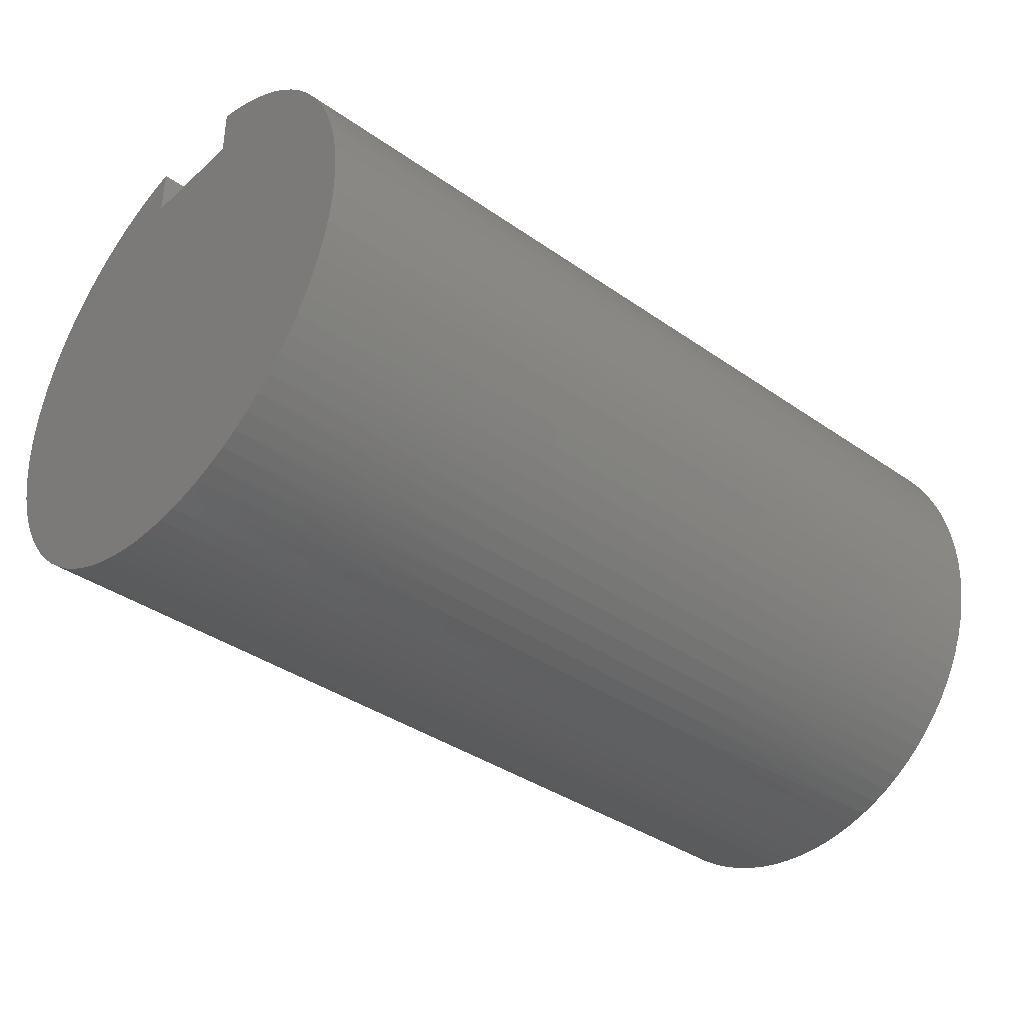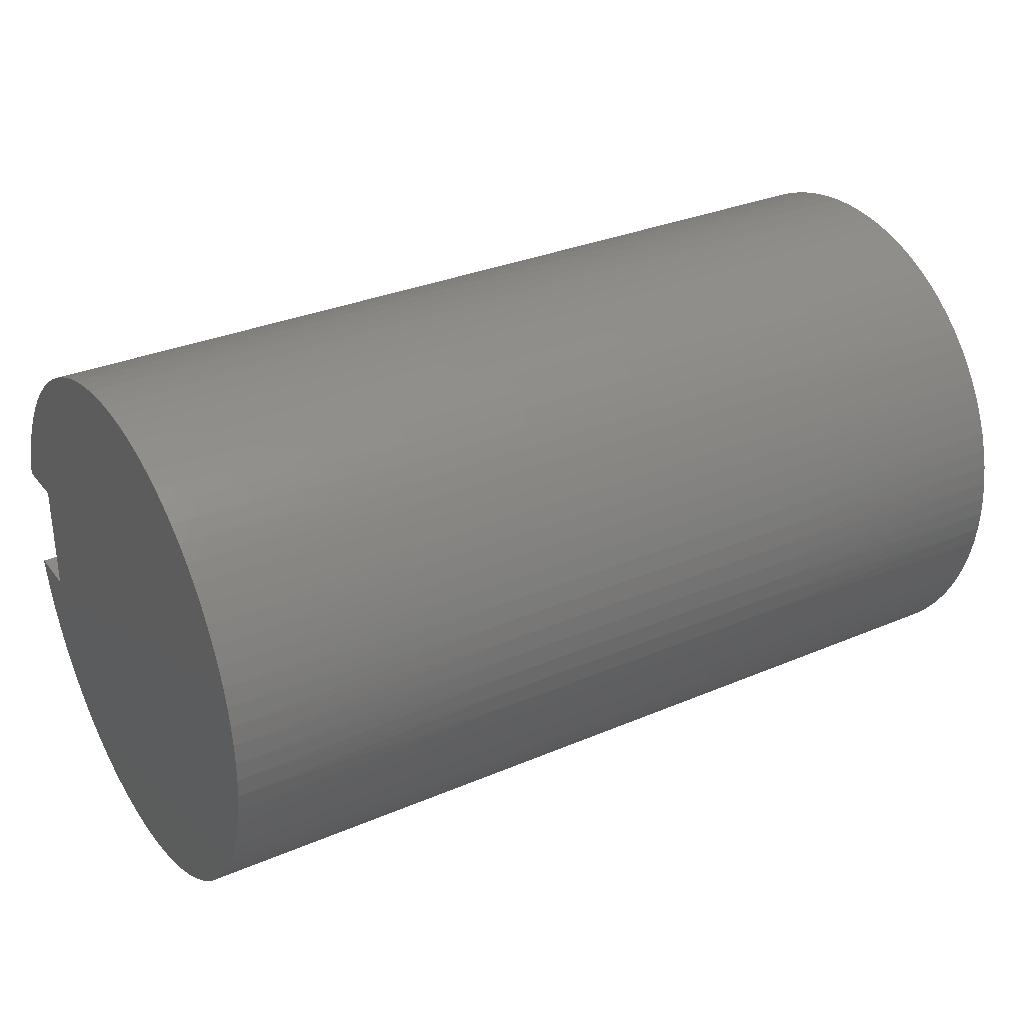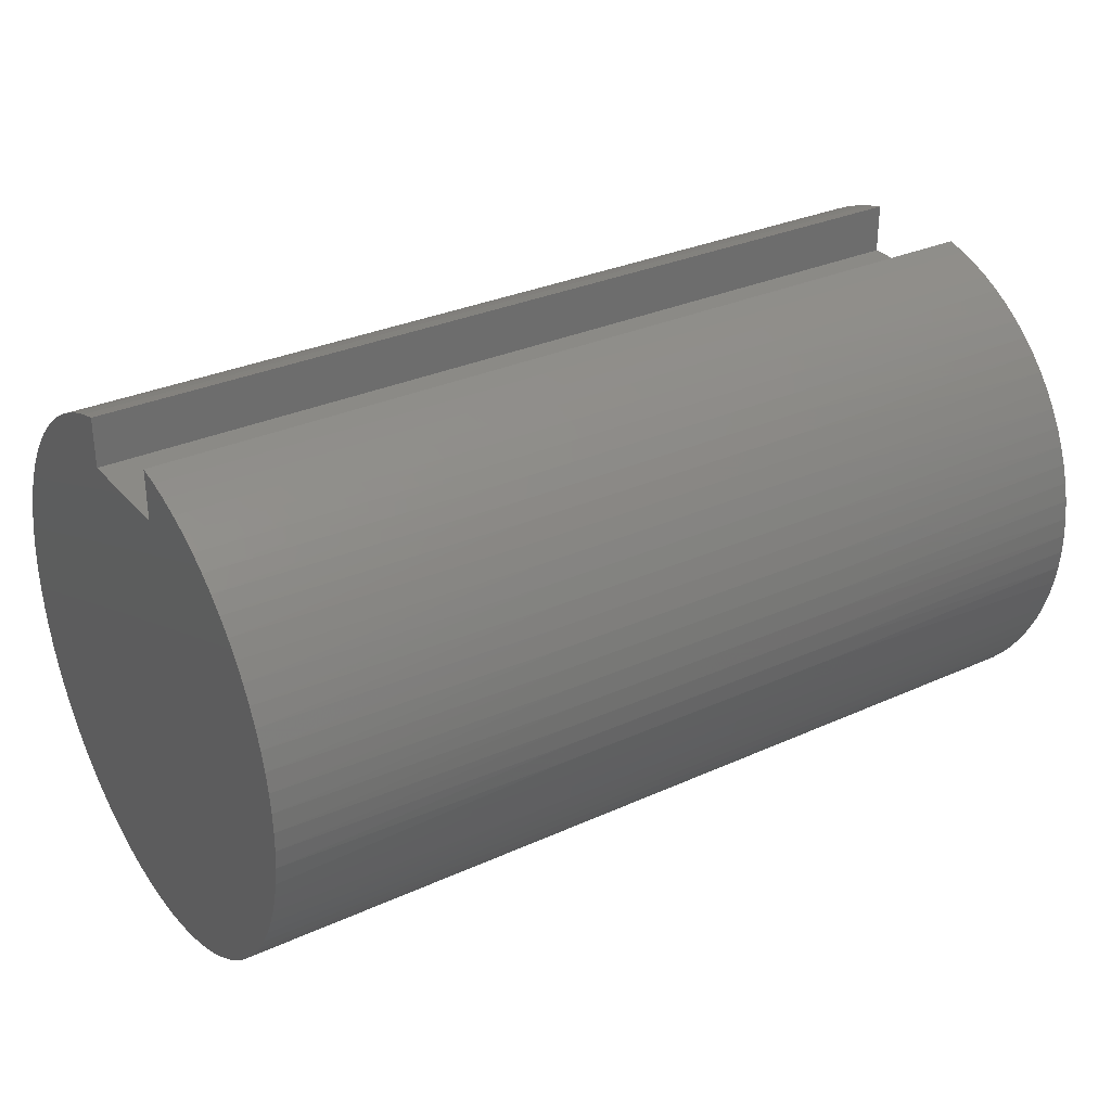
<metadata>
{"format":"stl","ext":"stl","renderer":"f3d","projection":"perspective","resolution":1024,"background":"white","views":[{"elev":-37.7,"azim":138.3,"up":"+Y"},{"elev":31.4,"azim":-31.2,"up":"+Z"},{"elev":30.9,"azim":147.0,"up":"+Y"}]}
</metadata>
<code>
# stl→obj: 322 verts, 640 faces
v 0 0.6875 -0.1875
v 0 0.6875 0.1875
v 3 0.6875 -0.1875
v 3 0.6875 0.1875
v 0 0.8547 -0.1875
v 3 0.8547 -0.1875
v 0 0.8385 0.2502
v 1 0.8531 0.1947
v 0 0.8547 0.1875
v 2 0.8531 0.1947
v 3 0.8547 0.1875
v 3 0.8385 0.2502
v 2 0.8361 0.2579
v 3 0.8176 0.3116
v 2 0.8145 0.3197
v 3 0.7923 0.3712
v 2 0.7883 0.3796
v 3 0.7627 0.4289
v 2 0.7578 0.4375
v 3 0.7289 0.4841
v 2 0.723 0.4929
v 3 0.6911 0.5367
v 2 0.6841 0.5456
v 3 0.6494 0.5864
v 2 0.6414 0.5952
v 3 0.6043 0.6328
v 2 0.5952 0.6414
v 3 0.5558 0.6758
v 2 0.5456 0.6841
v 3 0.5042 0.7151
v 2 0.4929 0.723
v 3 0.4499 0.7504
v 2 0.4375 0.7578
v 3 0.3932 0.7817
v 2 0.3796 0.7883
v 3 0.3343 0.8086
v 2 0.3197 0.8145
v 3 0.2735 0.8312
v 2 0.2579 0.8361
v 3 0.2112 0.8491
v 2 0.1947 0.8531
v 3 0.1478 0.8624
v 2 0.1304 0.8652
v 3 0.08361 0.871
v 2 0.06539 0.8726
v 3 0.01893 0.8748
v 2 -0 0.875
v 3 -0.04585 0.8738
v 2 -0.06539 0.8726
v 3 -0.1104 0.868
v 2 -0.1304 0.8652
v 3 -0.1743 0.8575
v 2 -0.1947 0.8531
v 3 -0.2373 0.8422
v 2 -0.2579 0.8361
v 3 -0.299 0.8223
v 2 -0.3197 0.8145
v 3 -0.359 0.798
v 2 -0.3796 0.7883
v 3 -0.4171 0.7692
v 2 -0.4375 0.7578
v 3 -0.4728 0.7362
v 2 -0.4929 0.723
v 3 -0.526 0.6992
v 2 -0.5456 0.6841
v 3 -0.5763 0.6584
v 2 -0.5952 0.6414
v 3 -0.6235 0.6139
v 2 -0.6414 0.5952
v 3 -0.6672 0.5661
v 2 -0.6841 0.5456
v 3 -0.7072 0.5152
v 2 -0.723 0.4929
v 3 -0.7434 0.4614
v 2 -0.7578 0.4375
v 3 -0.7755 0.4052
v 2 -0.7883 0.3796
v 3 -0.8034 0.3467
v 2 -0.8145 0.3197
v 3 -0.8268 0.2863
v 2 -0.8361 0.2579
v 3 -0.8458 0.2243
v 2 -0.8531 0.1947
v 3 -0.86 0.1611
v 2 -0.8652 0.1304
v 3 -0.8696 0.09701
v 2 -0.8726 0.06539
v 3 -0.8744 0.0324
v 2 -0.875 -0
v 3 -0.8744 -0.0324
v 2 -0.8726 -0.06539
v 3 -0.8696 -0.09701
v 2 -0.8652 -0.1304
v 3 -0.86 -0.1611
v 2 -0.8531 -0.1947
v 3 -0.8458 -0.2243
v 2 -0.8361 -0.2579
v 3 -0.8268 -0.2863
v 2 -0.8145 -0.3197
v 3 -0.8034 -0.3467
v 2 -0.7883 -0.3796
v 3 -0.7755 -0.4052
v 2 -0.7578 -0.4375
v 3 -0.7434 -0.4614
v 2 -0.723 -0.4929
v 3 -0.7072 -0.5152
v 2 -0.6841 -0.5456
v 3 -0.6672 -0.5661
v 2 -0.6414 -0.5952
v 3 -0.6235 -0.6139
v 2 -0.5952 -0.6414
v 3 -0.5763 -0.6584
v 2 -0.5456 -0.6841
v 3 -0.526 -0.6992
v 2 -0.4929 -0.723
v 3 -0.4728 -0.7362
v 2 -0.4375 -0.7578
v 3 -0.4171 -0.7692
v 2 -0.3796 -0.7883
v 3 -0.359 -0.798
v 2 -0.3197 -0.8145
v 3 -0.299 -0.8223
v 2 -0.2579 -0.8361
v 3 -0.2373 -0.8422
v 2 -0.1947 -0.8531
v 3 -0.1743 -0.8575
v 2 -0.1304 -0.8652
v 3 -0.1104 -0.868
v 2 -0.06539 -0.8726
v 3 -0.04585 -0.8738
v 2 0 -0.875
v 3 0.01893 -0.8748
v 2 0.06539 -0.8726
v 3 0.08361 -0.871
v 2 0.1304 -0.8652
v 3 0.1478 -0.8624
v 2 0.1947 -0.8531
v 3 0.2112 -0.8491
v 2 0.2579 -0.8361
v 3 0.2735 -0.8312
v 2 0.3197 -0.8145
v 3 0.3343 -0.8086
v 2 0.3796 -0.7883
v 3 0.3932 -0.7817
v 2 0.4375 -0.7578
v 3 0.4499 -0.7504
v 2 0.4929 -0.723
v 3 0.5042 -0.7151
v 2 0.5456 -0.6841
v 3 0.5558 -0.6758
v 2 0.5952 -0.6414
v 3 0.6043 -0.6328
v 2 0.6414 -0.5952
v 3 0.6494 -0.5864
v 2 0.6841 -0.5456
v 3 0.6911 -0.5367
v 2 0.723 -0.4929
v 3 0.7289 -0.4841
v 2 0.7578 -0.4375
v 3 0.7627 -0.4289
v 2 0.7883 -0.3796
v 3 0.7923 -0.3712
v 2 0.8145 -0.3197
v 3 0.8176 -0.3116
v 2 0.8361 -0.2579
v 3 0.8385 -0.2502
v 2 0.8531 -0.1947
v 1 0.8531 -0.1947
v 0 0.8385 -0.2502
v 1 0.8361 -0.2579
v 0 0.8176 -0.3116
v 1 0.8145 -0.3197
v 0 0.7923 -0.3712
v 1 0.7883 -0.3796
v 0 0.7627 -0.4289
v 1 0.7578 -0.4375
v 0 0.7289 -0.4841
v 1 0.723 -0.4929
v 0 0.6911 -0.5367
v 1 0.6841 -0.5456
v 0 0.6494 -0.5864
v 1 0.6414 -0.5952
v 0 0.6043 -0.6328
v 1 0.5952 -0.6414
v 0 0.5558 -0.6758
v 1 0.5456 -0.6841
v 0 0.5042 -0.7151
v 1 0.4929 -0.723
v 0 0.4499 -0.7504
v 1 0.4375 -0.7578
v 0 0.3932 -0.7817
v 1 0.3796 -0.7883
v 0 0.3343 -0.8086
v 1 0.3197 -0.8145
v 0 0.2735 -0.8312
v 1 0.2579 -0.8361
v 0 0.2112 -0.8491
v 1 0.1947 -0.8531
v 0 0.1478 -0.8624
v 1 0.1304 -0.8652
v 0 0.08361 -0.871
v 1 0.06539 -0.8726
v 0 0.01893 -0.8748
v 1 0 -0.875
v 0 -0.04585 -0.8738
v 1 -0.06539 -0.8726
v 0 -0.1104 -0.868
v 1 -0.1304 -0.8652
v 0 -0.1743 -0.8575
v 1 -0.1947 -0.8531
v 0 -0.2373 -0.8422
v 1 -0.2579 -0.8361
v 0 -0.299 -0.8223
v 1 -0.3197 -0.8145
v 0 -0.359 -0.798
v 1 -0.3796 -0.7883
v 0 -0.4171 -0.7692
v 1 -0.4375 -0.7578
v 0 -0.4728 -0.7362
v 1 -0.4929 -0.723
v 0 -0.526 -0.6992
v 1 -0.5456 -0.6841
v 0 -0.5763 -0.6584
v 1 -0.5952 -0.6414
v 0 -0.6235 -0.6139
v 1 -0.6414 -0.5952
v 0 -0.6672 -0.5661
v 1 -0.6841 -0.5456
v 0 -0.7072 -0.5152
v 1 -0.723 -0.4929
v 0 -0.7434 -0.4614
v 1 -0.7578 -0.4375
v 0 -0.7755 -0.4052
v 1 -0.7883 -0.3796
v 0 -0.8034 -0.3467
v 1 -0.8145 -0.3197
v 0 -0.8268 -0.2863
v 1 -0.8361 -0.2579
v 0 -0.8458 -0.2243
v 1 -0.8531 -0.1947
v 0 -0.86 -0.1611
v 1 -0.8652 -0.1304
v 0 -0.8696 -0.09701
v 1 -0.8726 -0.06539
v 0 -0.8744 -0.0324
v 1 -0.875 -0
v 0 -0.8744 0.0324
v 1 -0.8726 0.06539
v 0 -0.8696 0.09701
v 1 -0.8652 0.1304
v 0 -0.86 0.1611
v 1 -0.8531 0.1947
v 0 -0.8458 0.2243
v 1 -0.8361 0.2579
v 0 -0.8268 0.2863
v 1 -0.8145 0.3197
v 0 -0.8034 0.3467
v 1 -0.7883 0.3796
v 0 -0.7755 0.4052
v 1 -0.7578 0.4375
v 0 -0.7434 0.4614
v 1 -0.723 0.4929
v 0 -0.7072 0.5152
v 1 -0.6841 0.5456
v 0 -0.6672 0.5661
v 1 -0.6414 0.5952
v 0 -0.6235 0.6139
v 1 -0.5952 0.6414
v 0 -0.5763 0.6584
v 1 -0.5456 0.6841
v 0 -0.526 0.6992
v 1 -0.4929 0.723
v 0 -0.4728 0.7362
v 1 -0.4375 0.7578
v 0 -0.4171 0.7692
v 1 -0.3796 0.7883
v 0 -0.359 0.798
v 1 -0.3197 0.8145
v 0 -0.299 0.8223
v 1 -0.2579 0.8361
v 0 -0.2373 0.8422
v 1 -0.1947 0.8531
v 0 -0.1743 0.8575
v 1 -0.1304 0.8652
v 0 -0.1104 0.868
v 1 -0.06539 0.8726
v 0 -0.04585 0.8738
v 1 0 0.875
v 0 0.01893 0.8748
v 1 0.06539 0.8726
v 0 0.08361 0.871
v 1 0.1304 0.8652
v 0 0.1478 0.8624
v 1 0.1947 0.8531
v 0 0.2112 0.8491
v 1 0.2579 0.8361
v 0 0.2735 0.8312
v 1 0.3197 0.8145
v 0 0.3343 0.8086
v 1 0.3796 0.7883
v 0 0.3932 0.7817
v 1 0.4375 0.7578
v 0 0.4499 0.7504
v 1 0.4929 0.723
v 0 0.5042 0.7151
v 1 0.5456 0.6841
v 0 0.5558 0.6758
v 1 0.5952 0.6414
v 0 0.6043 0.6328
v 1 0.6414 0.5952
v 0 0.6494 0.5864
v 1 0.6841 0.5456
v 0 0.6911 0.5367
v 1 0.723 0.4929
v 0 0.7289 0.4841
v 1 0.7578 0.4375
v 0 0.7627 0.4289
v 1 0.7883 0.3796
v 0 0.7923 0.3712
v 1 0.8145 0.3197
v 0 0.8176 0.3116
v 1 0.8361 0.2579
f 1 2 3
f 3 2 4
f 5 1 6
f 6 1 3
f 7 8 9
f 9 8 10
f 9 10 11
f 11 10 12
f 12 10 13
f 12 13 14
f 14 13 15
f 14 15 16
f 16 15 17
f 16 17 18
f 18 17 19
f 18 19 20
f 20 19 21
f 20 21 22
f 22 21 23
f 22 23 24
f 24 23 25
f 24 25 26
f 26 25 27
f 26 27 28
f 28 27 29
f 28 29 30
f 30 29 31
f 30 31 32
f 32 31 33
f 32 33 34
f 34 33 35
f 34 35 36
f 36 35 37
f 36 37 38
f 38 37 39
f 38 39 40
f 40 39 41
f 40 41 42
f 42 41 43
f 42 43 44
f 44 43 45
f 44 45 46
f 46 45 47
f 46 47 48
f 48 47 49
f 48 49 50
f 50 49 51
f 50 51 52
f 52 51 53
f 52 53 54
f 54 53 55
f 54 55 56
f 56 55 57
f 56 57 58
f 58 57 59
f 58 59 60
f 60 59 61
f 60 61 62
f 62 61 63
f 62 63 64
f 64 63 65
f 64 65 66
f 66 65 67
f 66 67 68
f 68 67 69
f 68 69 70
f 70 69 71
f 70 71 72
f 72 71 73
f 72 73 74
f 74 73 75
f 74 75 76
f 76 75 77
f 76 77 78
f 78 77 79
f 78 79 80
f 80 79 81
f 80 81 82
f 82 81 83
f 82 83 84
f 84 83 85
f 84 85 86
f 86 85 87
f 86 87 88
f 88 87 89
f 88 89 90
f 90 89 91
f 90 91 92
f 92 91 93
f 92 93 94
f 94 93 95
f 94 95 96
f 96 95 97
f 96 97 98
f 98 97 99
f 98 99 100
f 100 99 101
f 100 101 102
f 102 101 103
f 102 103 104
f 104 103 105
f 104 105 106
f 106 105 107
f 106 107 108
f 108 107 109
f 108 109 110
f 110 109 111
f 110 111 112
f 112 111 113
f 112 113 114
f 114 113 115
f 114 115 116
f 116 115 117
f 116 117 118
f 118 117 119
f 118 119 120
f 120 119 121
f 120 121 122
f 122 121 123
f 122 123 124
f 124 123 125
f 124 125 126
f 126 125 127
f 126 127 128
f 128 127 129
f 128 129 130
f 130 129 131
f 130 131 132
f 132 131 133
f 132 133 134
f 134 133 135
f 134 135 136
f 136 135 137
f 136 137 138
f 138 137 139
f 138 139 140
f 140 139 141
f 140 141 142
f 142 141 143
f 142 143 144
f 144 143 145
f 144 145 146
f 146 145 147
f 146 147 148
f 148 147 149
f 148 149 150
f 150 149 151
f 150 151 152
f 152 151 153
f 152 153 154
f 154 153 155
f 154 155 156
f 156 155 157
f 156 157 158
f 158 157 159
f 158 159 160
f 160 159 161
f 160 161 162
f 162 161 163
f 162 163 164
f 164 163 165
f 164 165 166
f 166 165 167
f 166 167 6
f 6 167 168
f 6 168 5
f 5 168 169
f 169 168 170
f 169 170 171
f 171 170 172
f 171 172 173
f 173 172 174
f 173 174 175
f 175 174 176
f 175 176 177
f 177 176 178
f 177 178 179
f 179 178 180
f 179 180 181
f 181 180 182
f 181 182 183
f 183 182 184
f 183 184 185
f 185 184 186
f 185 186 187
f 187 186 188
f 187 188 189
f 189 188 190
f 189 190 191
f 191 190 192
f 191 192 193
f 193 192 194
f 193 194 195
f 195 194 196
f 195 196 197
f 197 196 198
f 197 198 199
f 199 198 200
f 199 200 201
f 201 200 202
f 201 202 203
f 203 202 204
f 203 204 205
f 205 204 206
f 205 206 207
f 207 206 208
f 207 208 209
f 209 208 210
f 209 210 211
f 211 210 212
f 211 212 213
f 213 212 214
f 213 214 215
f 215 214 216
f 215 216 217
f 217 216 218
f 217 218 219
f 219 218 220
f 219 220 221
f 221 220 222
f 221 222 223
f 223 222 224
f 223 224 225
f 225 224 226
f 225 226 227
f 227 226 228
f 227 228 229
f 229 228 230
f 229 230 231
f 231 230 232
f 231 232 233
f 233 232 234
f 233 234 235
f 235 234 236
f 235 236 237
f 237 236 238
f 237 238 239
f 239 238 240
f 239 240 241
f 241 240 242
f 241 242 243
f 243 242 244
f 243 244 245
f 245 244 246
f 245 246 247
f 247 246 248
f 247 248 249
f 249 248 250
f 249 250 251
f 251 250 252
f 251 252 253
f 253 252 254
f 253 254 255
f 255 254 256
f 255 256 257
f 257 256 258
f 257 258 259
f 259 258 260
f 259 260 261
f 261 260 262
f 261 262 263
f 263 262 264
f 263 264 265
f 265 264 266
f 265 266 267
f 267 266 268
f 267 268 269
f 269 268 270
f 269 270 271
f 271 270 272
f 271 272 273
f 273 272 274
f 273 274 275
f 275 274 276
f 275 276 277
f 277 276 278
f 277 278 279
f 279 278 280
f 279 280 281
f 281 280 282
f 281 282 283
f 283 282 284
f 283 284 285
f 285 284 286
f 285 286 287
f 287 286 288
f 287 288 289
f 289 288 290
f 289 290 291
f 291 290 292
f 291 292 293
f 293 292 294
f 293 294 295
f 295 294 296
f 295 296 297
f 297 296 298
f 297 298 299
f 299 298 300
f 299 300 301
f 301 300 302
f 301 302 303
f 303 302 304
f 303 304 305
f 305 304 306
f 305 306 307
f 307 306 308
f 307 308 309
f 309 308 310
f 309 310 311
f 311 310 312
f 311 312 313
f 313 312 314
f 313 314 315
f 315 314 316
f 315 316 317
f 317 316 318
f 317 318 319
f 319 318 320
f 319 320 321
f 321 320 322
f 321 322 7
f 7 322 8
f 288 47 290
f 290 47 45
f 290 45 292
f 292 45 43
f 292 43 294
f 294 43 41
f 294 41 296
f 296 41 39
f 296 39 298
f 298 39 37
f 298 37 300
f 300 37 35
f 300 35 302
f 302 35 33
f 302 33 304
f 304 33 31
f 304 31 306
f 306 31 29
f 306 29 308
f 308 29 27
f 308 27 310
f 310 27 25
f 310 25 312
f 312 25 23
f 312 23 314
f 314 23 21
f 314 21 316
f 316 21 19
f 316 19 318
f 318 19 17
f 318 17 320
f 320 17 15
f 320 15 322
f 322 15 13
f 322 13 8
f 8 13 10
f 47 288 49
f 49 288 286
f 49 286 51
f 51 286 284
f 51 284 53
f 53 284 282
f 53 282 55
f 55 282 280
f 55 280 57
f 57 280 278
f 57 278 59
f 59 278 276
f 59 276 61
f 61 276 274
f 61 274 63
f 63 274 272
f 63 272 65
f 65 272 270
f 65 270 67
f 67 270 268
f 67 268 69
f 69 268 266
f 69 266 71
f 71 266 264
f 71 264 73
f 73 264 262
f 73 262 75
f 75 262 260
f 75 260 77
f 77 260 258
f 77 258 79
f 79 258 256
f 79 256 81
f 81 256 254
f 81 254 83
f 83 254 252
f 83 252 85
f 85 252 250
f 85 250 87
f 87 250 248
f 87 248 89
f 89 248 246
f 89 246 91
f 91 246 244
f 91 244 93
f 93 244 242
f 93 242 95
f 95 242 240
f 95 240 97
f 97 240 238
f 97 238 99
f 99 238 236
f 99 236 101
f 101 236 234
f 101 234 103
f 103 234 232
f 103 232 105
f 105 232 230
f 105 230 107
f 107 230 228
f 107 228 109
f 109 228 226
f 109 226 111
f 111 226 224
f 111 224 113
f 113 224 222
f 113 222 115
f 115 222 220
f 115 220 117
f 117 220 218
f 117 218 119
f 119 218 216
f 119 216 121
f 121 216 214
f 121 214 123
f 123 214 212
f 123 212 125
f 125 212 210
f 125 210 127
f 127 210 208
f 127 208 129
f 129 208 206
f 129 206 131
f 131 206 204
f 131 204 133
f 133 204 202
f 133 202 135
f 135 202 200
f 135 200 137
f 137 200 198
f 137 198 139
f 139 198 196
f 139 196 141
f 141 196 194
f 141 194 143
f 143 194 192
f 143 192 145
f 145 192 190
f 145 190 147
f 147 190 188
f 147 188 149
f 149 188 186
f 149 186 151
f 151 186 184
f 151 184 153
f 153 184 182
f 153 182 155
f 155 182 180
f 155 180 157
f 157 180 178
f 157 178 159
f 159 178 176
f 159 176 161
f 161 176 174
f 161 174 163
f 163 174 172
f 163 172 165
f 165 172 170
f 165 170 167
f 167 170 168
f 2 9 4
f 4 9 11
f 11 12 4
f 4 12 14
f 4 14 16
f 16 18 4
f 4 18 20
f 4 20 22
f 22 24 4
f 4 24 26
f 4 26 28
f 28 30 4
f 4 30 32
f 4 32 34
f 34 36 4
f 4 36 38
f 4 38 40
f 40 42 4
f 4 42 44
f 4 44 46
f 46 48 4
f 4 48 50
f 4 50 52
f 52 54 4
f 4 54 56
f 4 56 58
f 58 60 4
f 4 60 118
f 4 118 3
f 3 118 120
f 3 120 122
f 118 60 116
f 116 60 62
f 116 62 114
f 114 62 64
f 114 64 112
f 112 64 66
f 112 66 110
f 110 66 68
f 110 68 108
f 108 68 70
f 108 70 106
f 106 70 72
f 106 72 104
f 104 72 74
f 104 74 102
f 102 74 76
f 102 76 100
f 100 76 78
f 100 78 98
f 98 78 80
f 98 80 96
f 96 80 82
f 96 82 94
f 94 82 84
f 94 84 92
f 92 84 86
f 92 86 90
f 90 86 88
f 122 124 3
f 3 124 126
f 3 126 128
f 128 130 3
f 3 130 132
f 3 132 134
f 134 136 3
f 3 136 138
f 3 138 140
f 140 142 3
f 3 142 144
f 3 144 146
f 146 148 3
f 3 148 150
f 3 150 152
f 152 154 3
f 3 154 156
f 3 156 158
f 158 160 3
f 3 160 162
f 3 162 164
f 164 166 3
f 3 166 6
f 9 2 7
f 7 2 321
f 321 2 319
f 319 2 317
f 317 2 315
f 315 2 313
f 313 2 311
f 311 2 309
f 309 2 307
f 307 2 305
f 305 2 303
f 303 2 301
f 301 2 299
f 299 2 297
f 297 2 295
f 295 2 293
f 293 2 291
f 291 2 289
f 289 2 287
f 287 2 285
f 285 2 283
f 283 2 281
f 281 2 279
f 279 2 277
f 277 2 275
f 275 2 1
f 275 1 217
f 217 1 215
f 215 1 213
f 213 1 211
f 211 1 209
f 209 1 207
f 207 1 205
f 205 1 203
f 203 1 201
f 201 1 199
f 199 1 197
f 197 1 195
f 195 1 193
f 193 1 191
f 191 1 189
f 189 1 187
f 187 1 185
f 185 1 183
f 183 1 181
f 181 1 179
f 179 1 177
f 177 1 175
f 175 1 173
f 173 1 171
f 171 1 169
f 169 1 5
f 275 217 273
f 273 217 219
f 273 219 271
f 271 219 221
f 271 221 269
f 269 221 223
f 269 223 267
f 267 223 225
f 267 225 265
f 265 225 227
f 265 227 263
f 263 227 229
f 263 229 261
f 261 229 231
f 261 231 259
f 259 231 233
f 259 233 257
f 257 233 235
f 257 235 255
f 255 235 237
f 255 237 253
f 253 237 239
f 253 239 251
f 251 239 241
f 251 241 249
f 249 241 243
f 249 243 247
f 247 243 245

</code>
